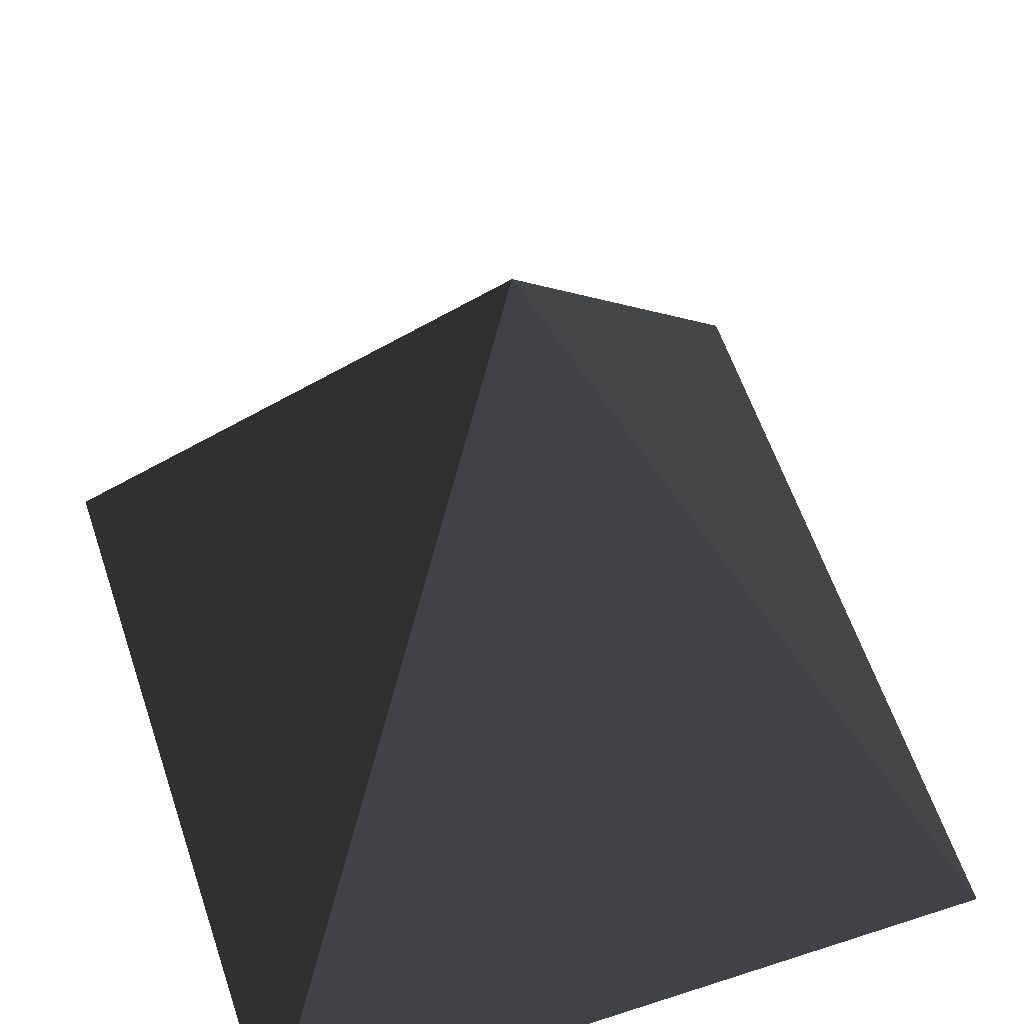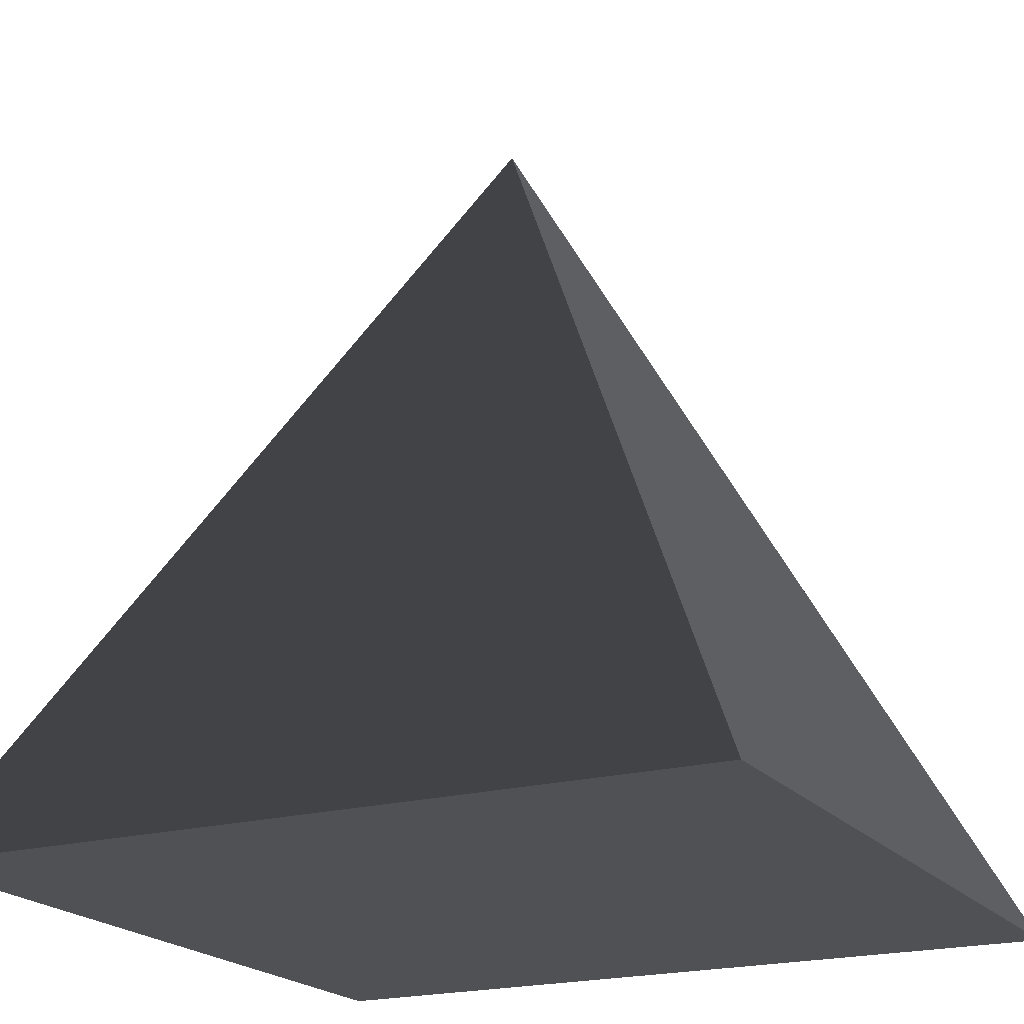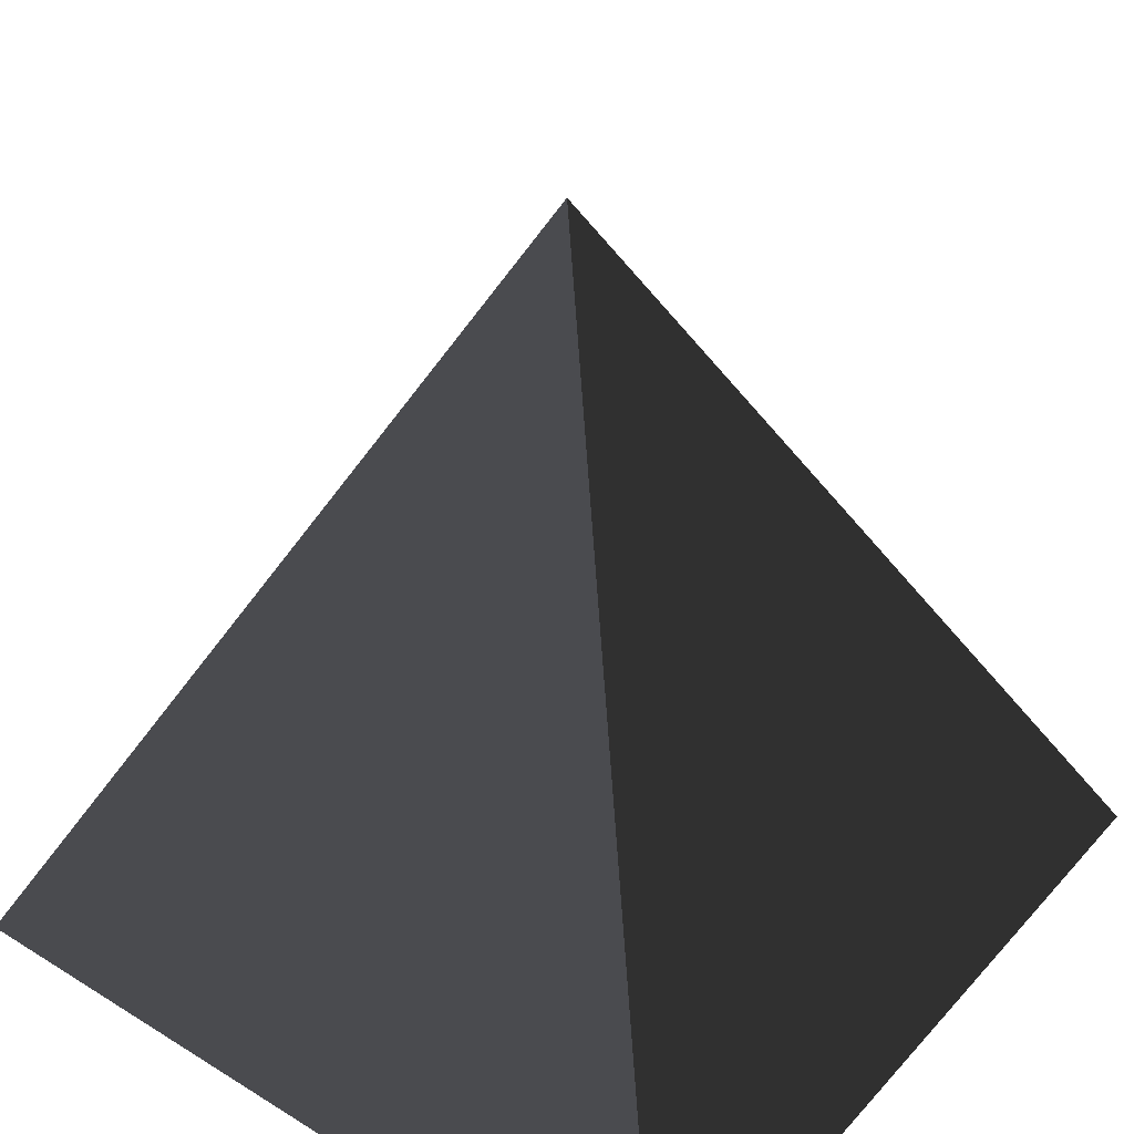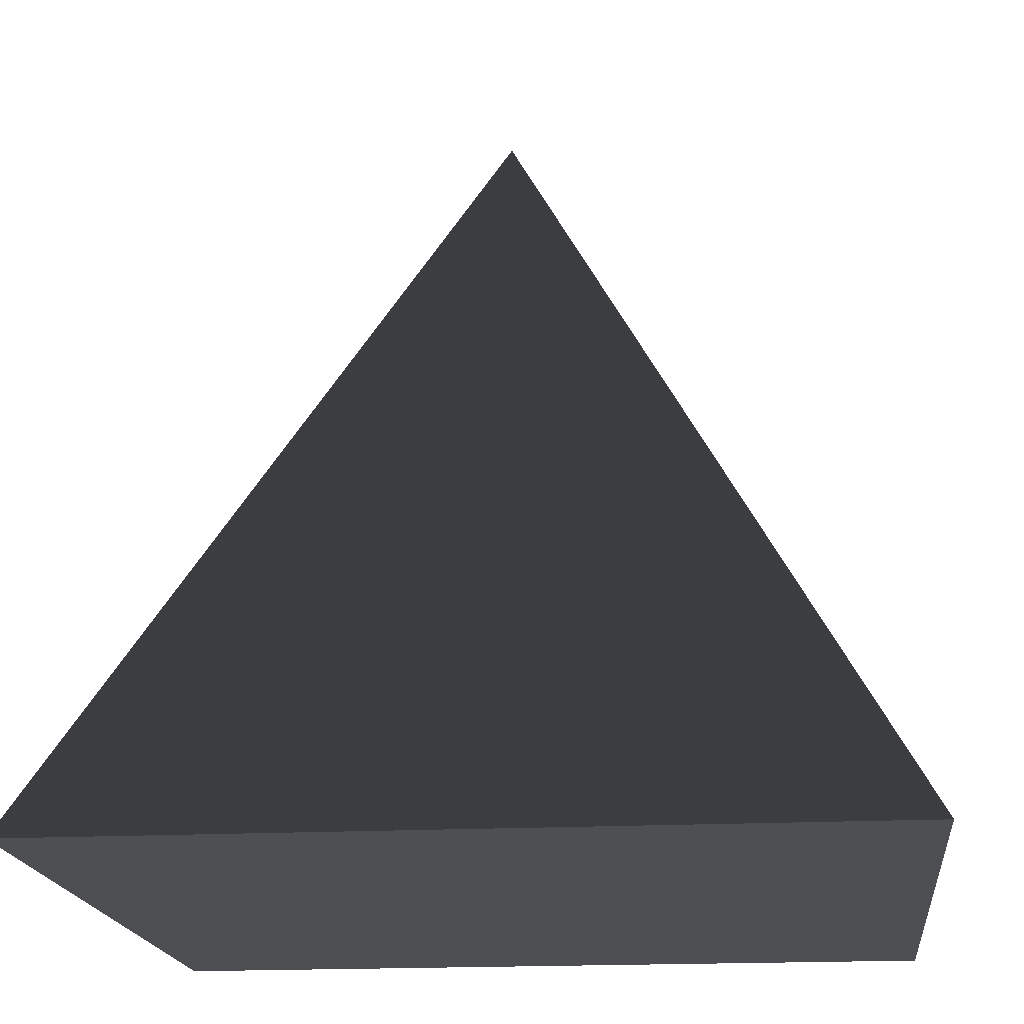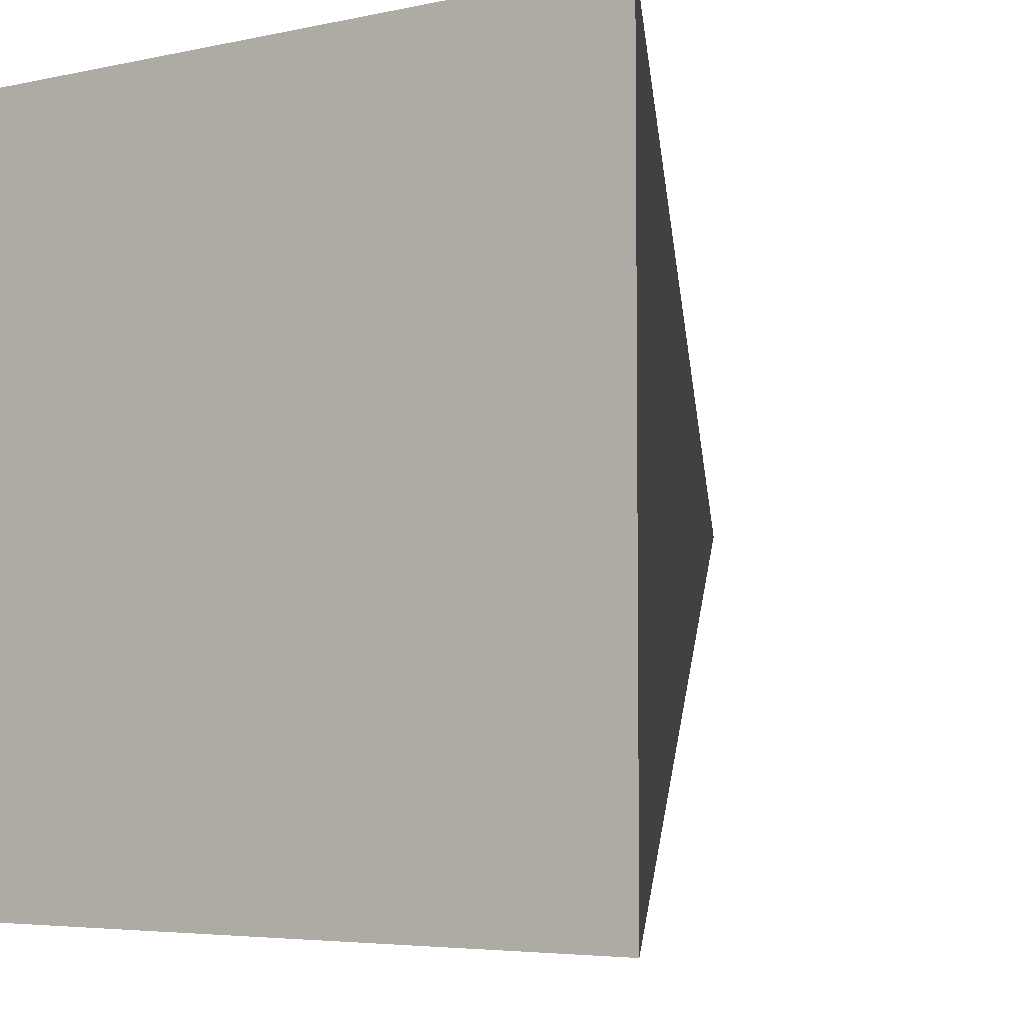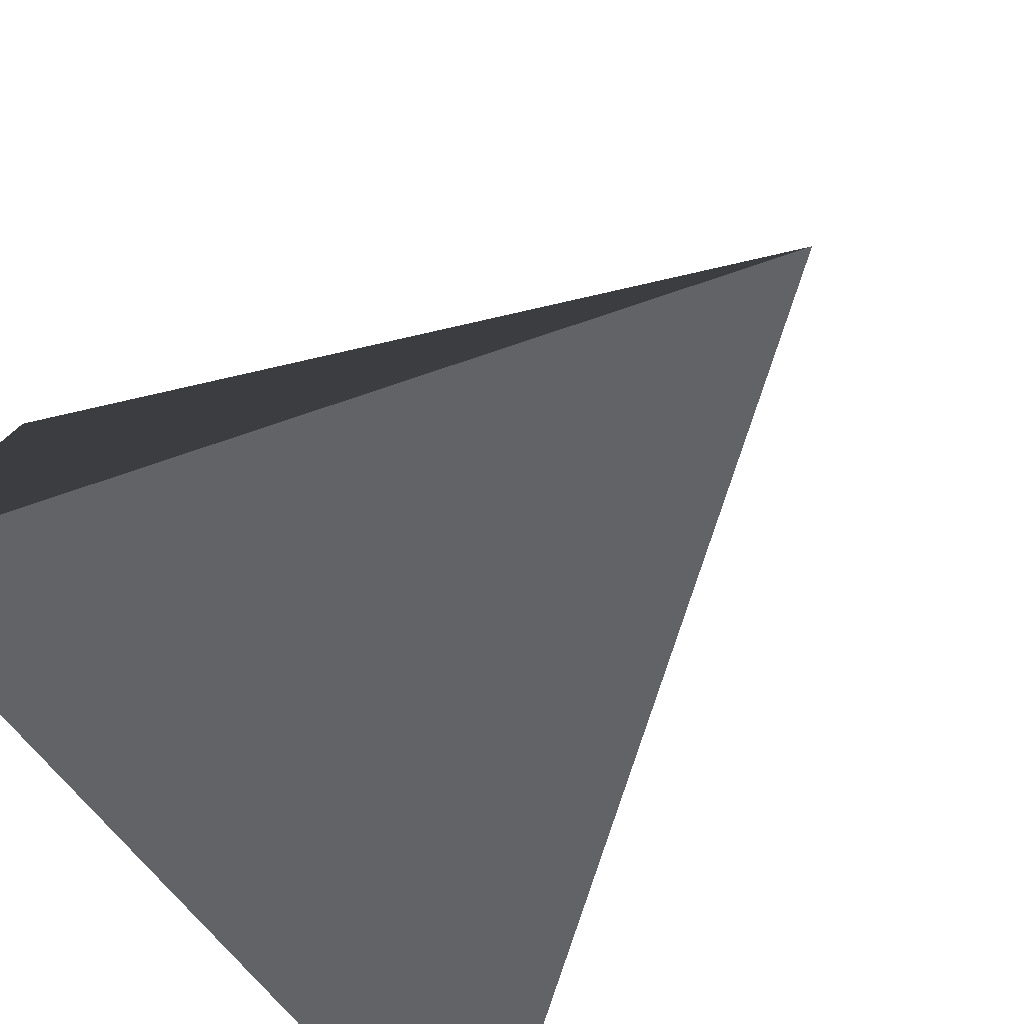
<metadata>
{"format":"obj","ext":"obj","renderer":"f3d","projection":"perspective","resolution":1024,"background":"white","views":[{"elev":59.2,"azim":161.5,"up":"+Y"},{"elev":-20.2,"azim":116.9,"up":"+Y"},{"elev":40.6,"azim":37.3,"up":"+Y"},{"elev":-17.7,"azim":96.0,"up":"+Y"},{"elev":-4.9,"azim":34.8,"up":"+Z"},{"elev":-79.5,"azim":132.0,"up":"+Z"}]}
</metadata>
<code>
v 0 1 0
v -1 -1 -1
v 1 -1 -1
v 1 -1 1
v -1 -1 1
f 1 2 3
f 1 3 4
f 1 4 5
f 1 5 2
f 2 3 4
f 2 4 5

</code>
